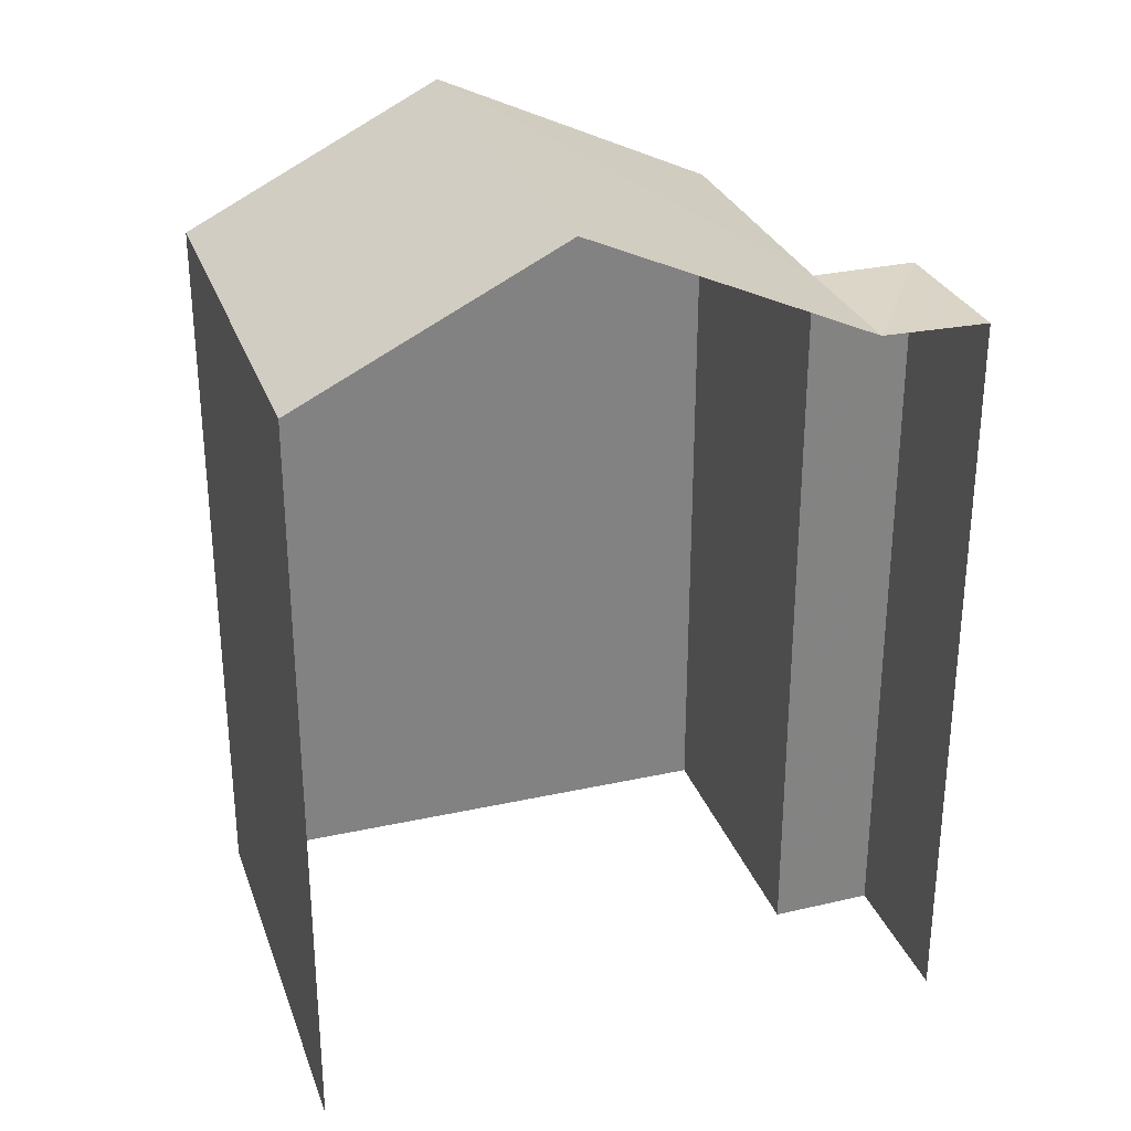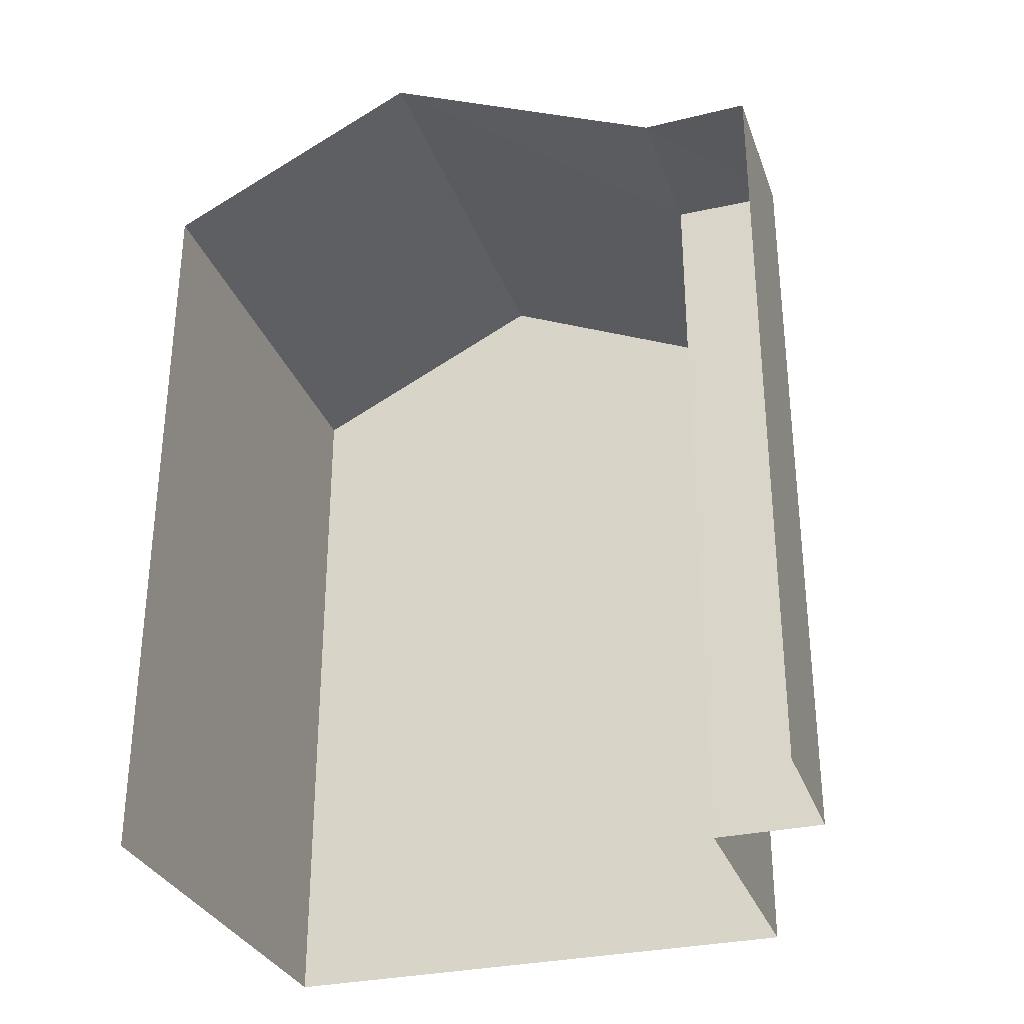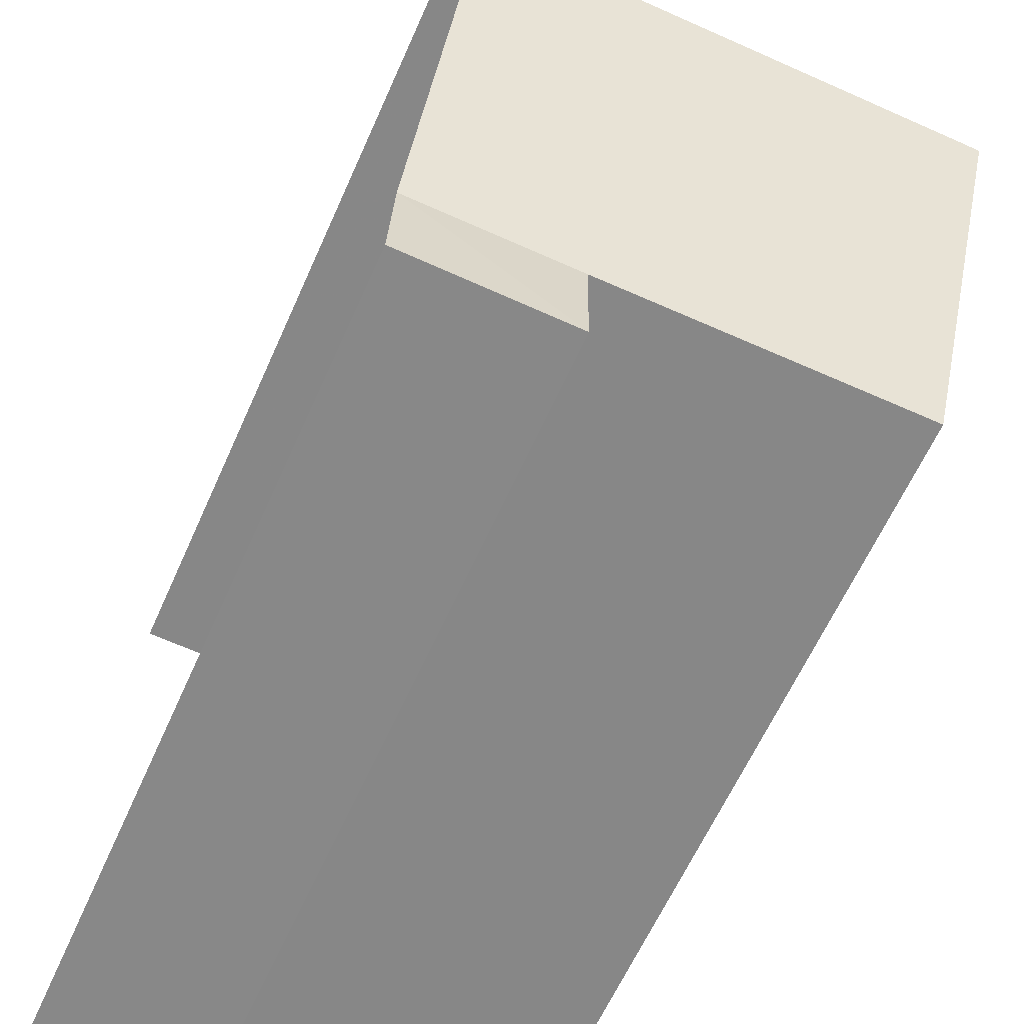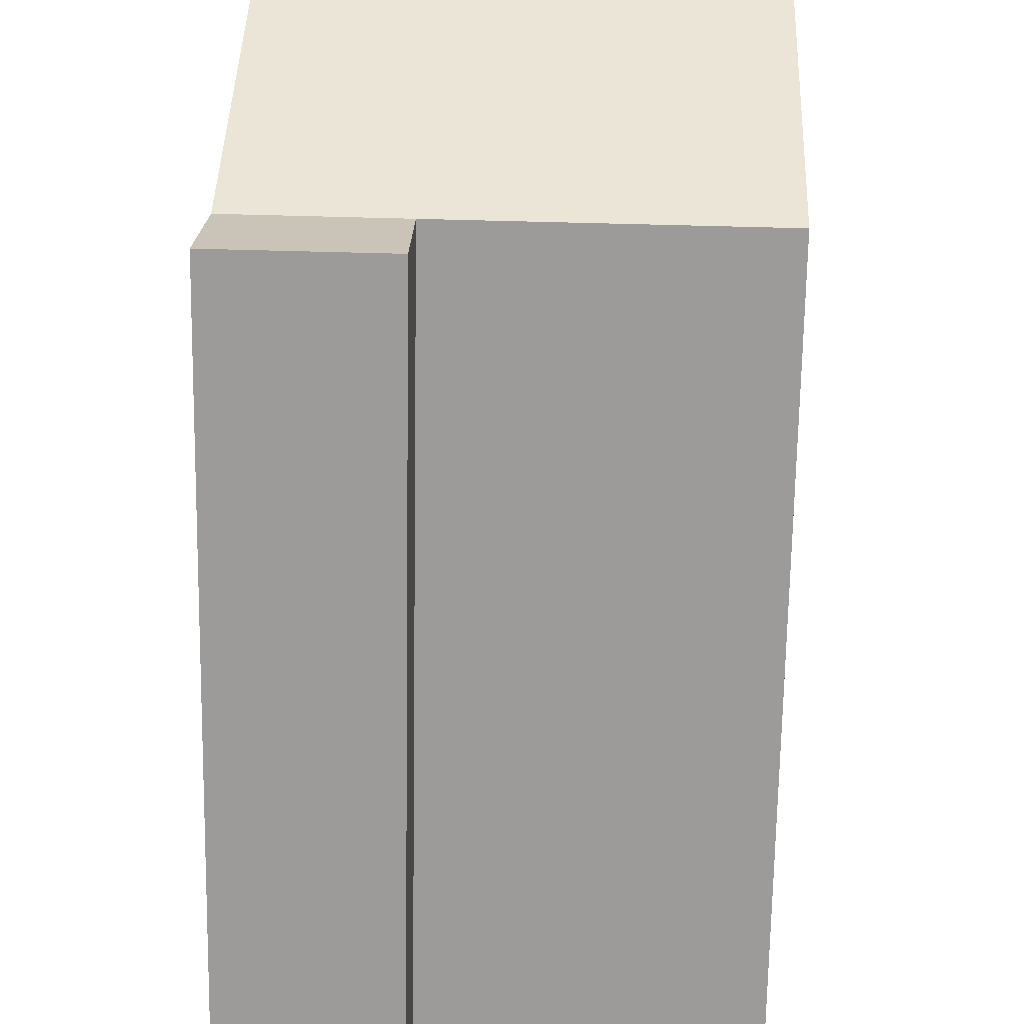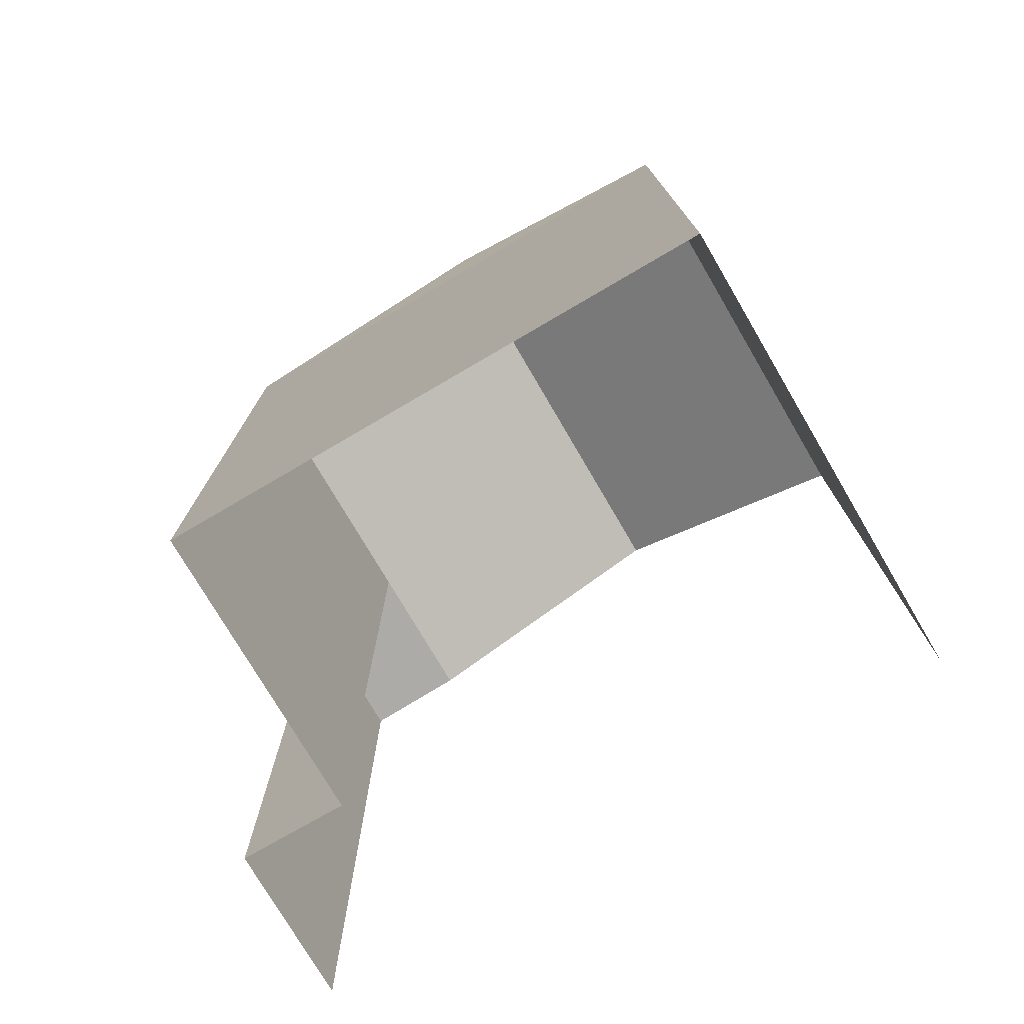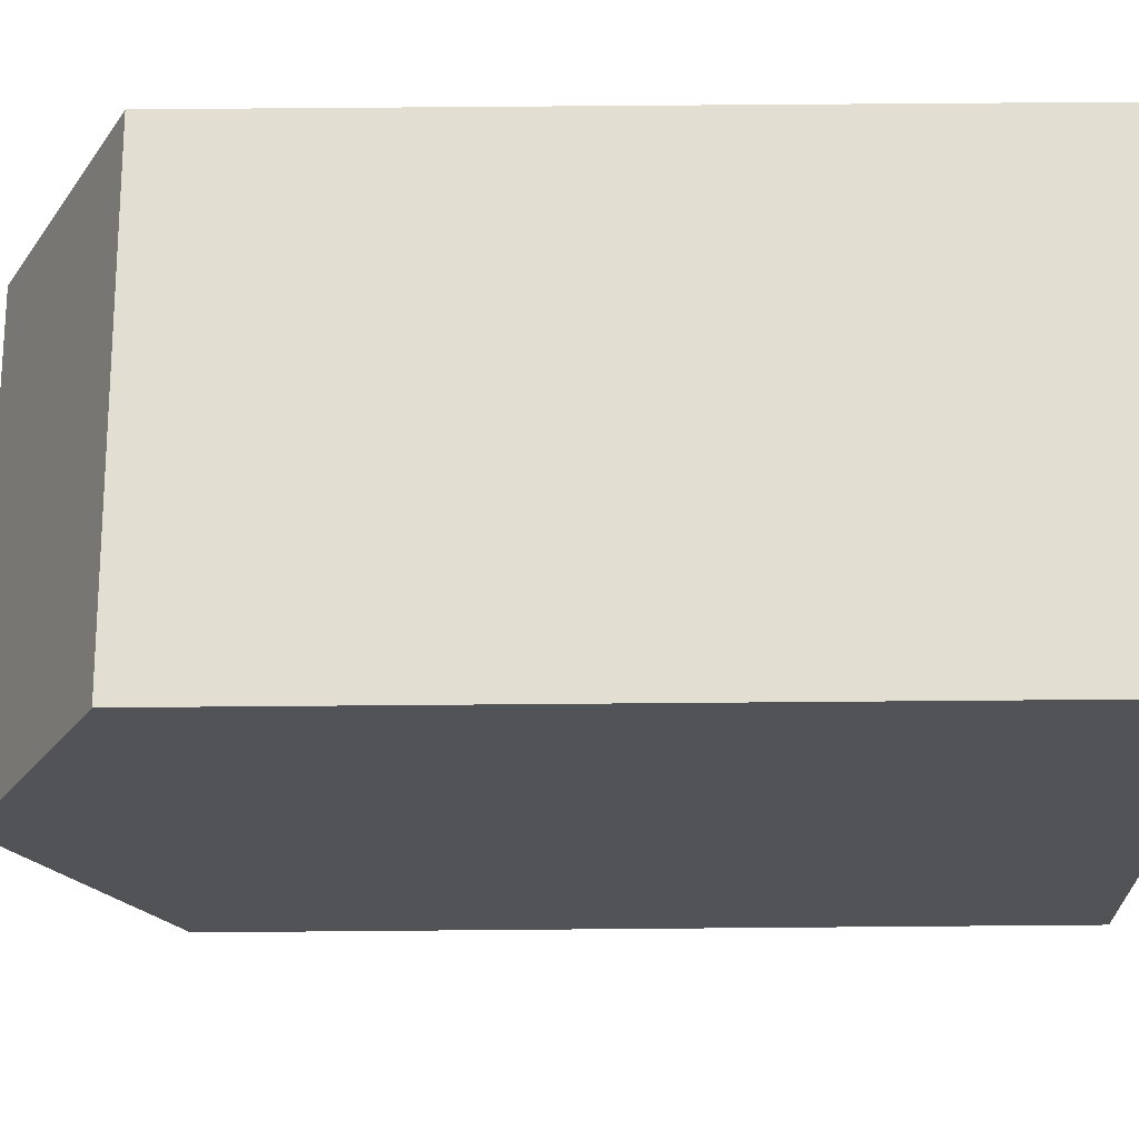
<metadata>
{"format":"obj","ext":"obj","renderer":"f3d","projection":"perspective","resolution":1024,"background":"white","views":[{"elev":29.1,"azim":-109.8,"up":"+Z"},{"elev":-30.9,"azim":-73.9,"up":"+Z"},{"elev":-62.0,"azim":-23.9,"up":"+Y"},{"elev":-70.1,"azim":-1.0,"up":"+Y"},{"elev":-76.1,"azim":118.4,"up":"+Z"},{"elev":65.8,"azim":89.5,"up":"+Y"}]}
</metadata>
<code>
v -3.735e+05 -1.041e+05 27.26
v -3.735e+05 -1.041e+05 27.26
v -3.735e+05 -1.041e+05 27.26
v -3.735e+05 -1.041e+05 27.26
v -3.735e+05 -1.041e+05 27.26
v -3.735e+05 -1.041e+05 27.26
v -3.735e+05 -1.041e+05 37.87
v -3.735e+05 -1.041e+05 36.33
v -3.735e+05 -1.041e+05 37.87
v -3.735e+05 -1.041e+05 36.33
v -3.735e+05 -1.041e+05 36.33
v -3.735e+05 -1.041e+05 36.33
v -3.735e+05 -1.041e+05 36.33
v -3.735e+05 -1.041e+05 36.33
v -3.735e+05 -1.041e+05 36.33
f 1 2 3
f 3 2 4
f 1 5 2
f 4 2 6
f 9 8 11
f 8 3 11
f 11 4 12
f 11 3 4
f 7 8 9
f 7 10 8
f 11 12 13
f 14 11 13
f 15 7 14
f 14 9 11
f 14 7 9
f 8 1 3
f 8 10 1
f 6 14 13
f 6 2 14
f 15 5 10
f 15 10 7
f 5 1 10
f 14 5 15
f 14 2 5
f 12 4 6
f 13 12 6

</code>
